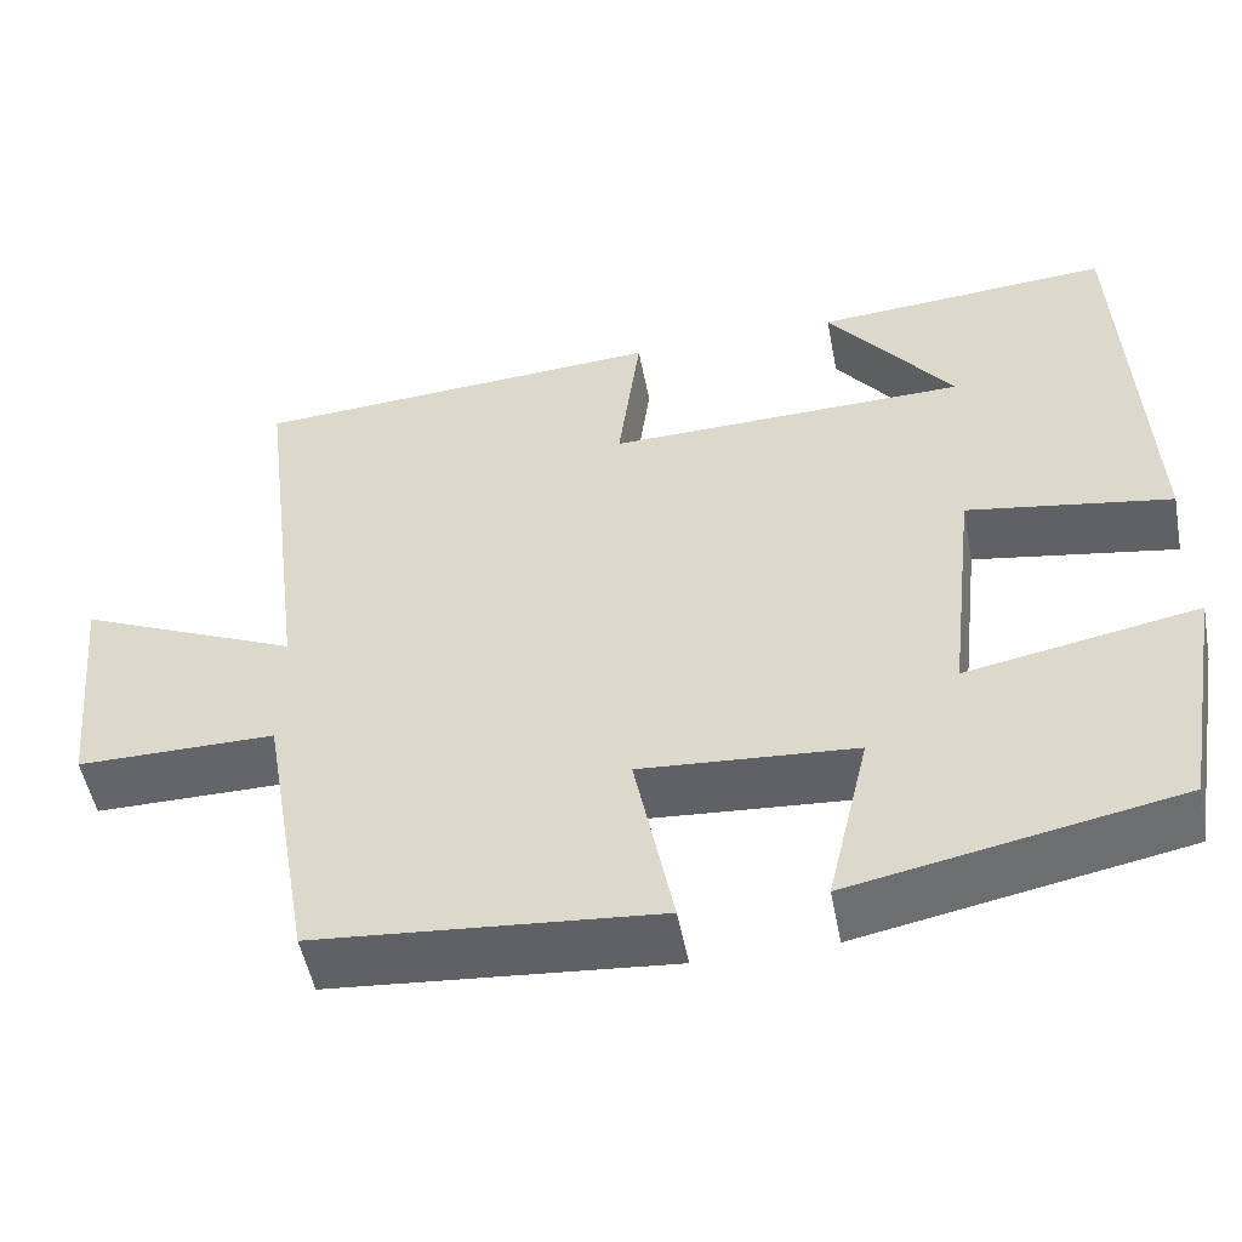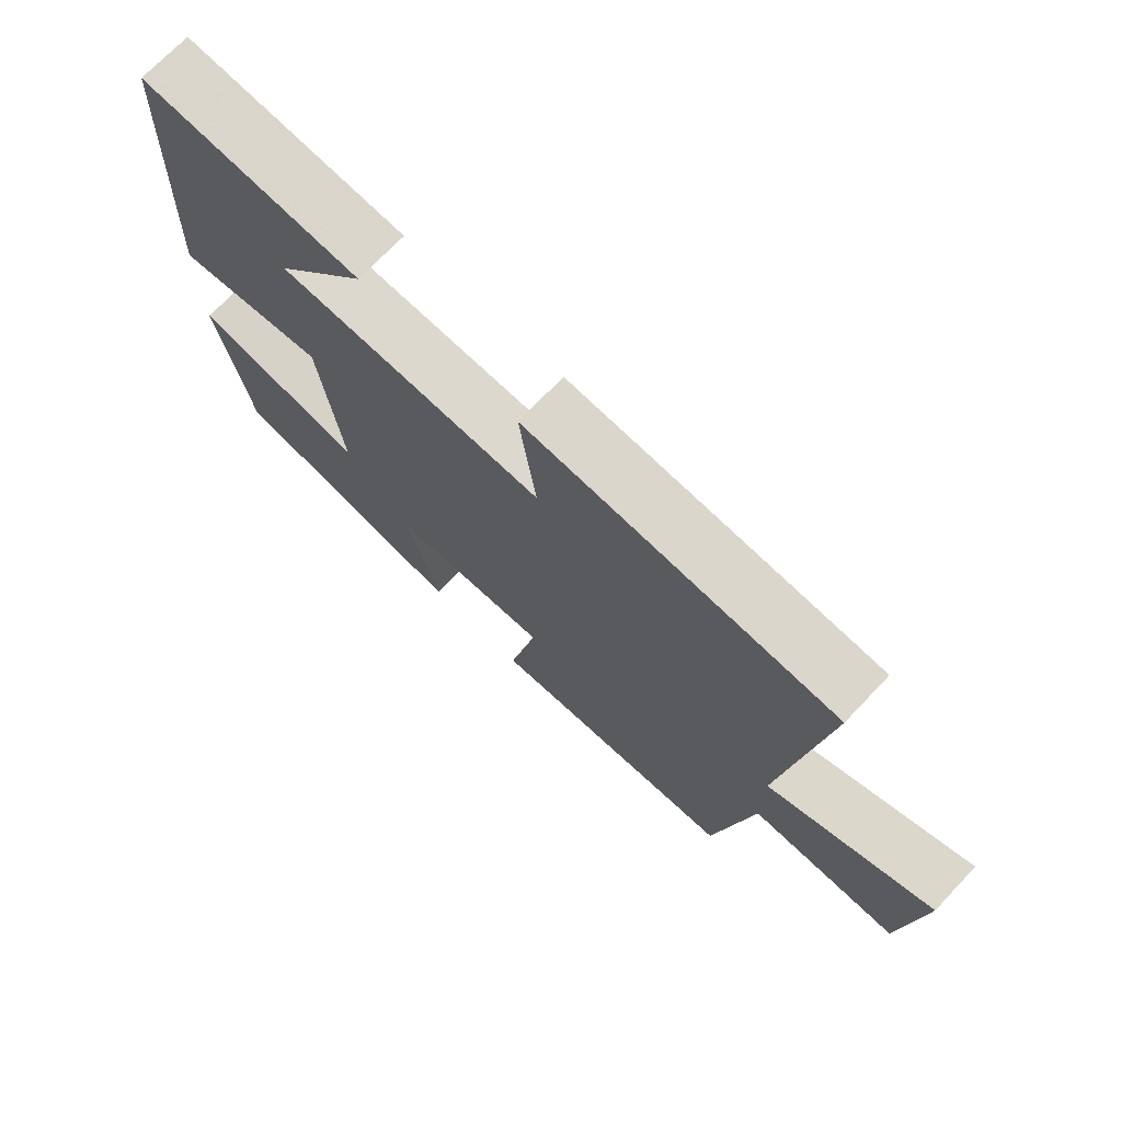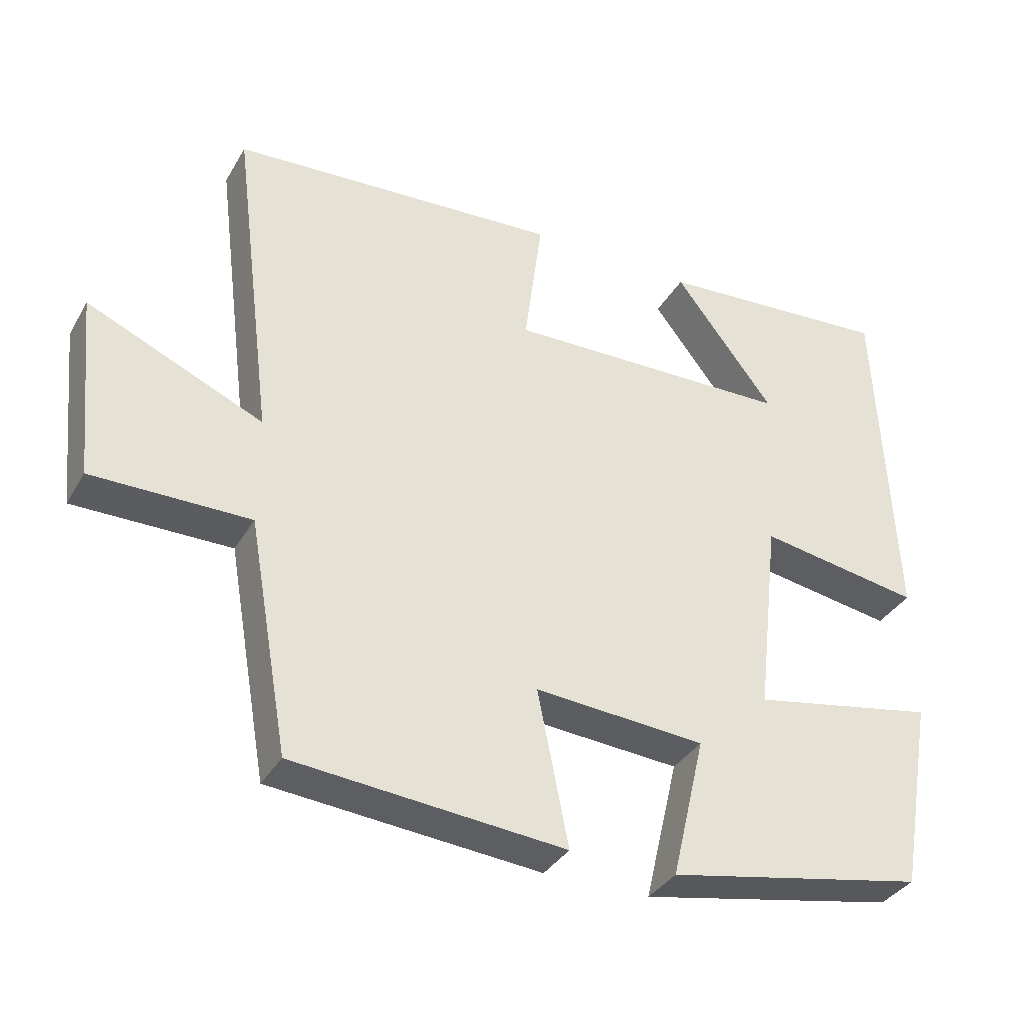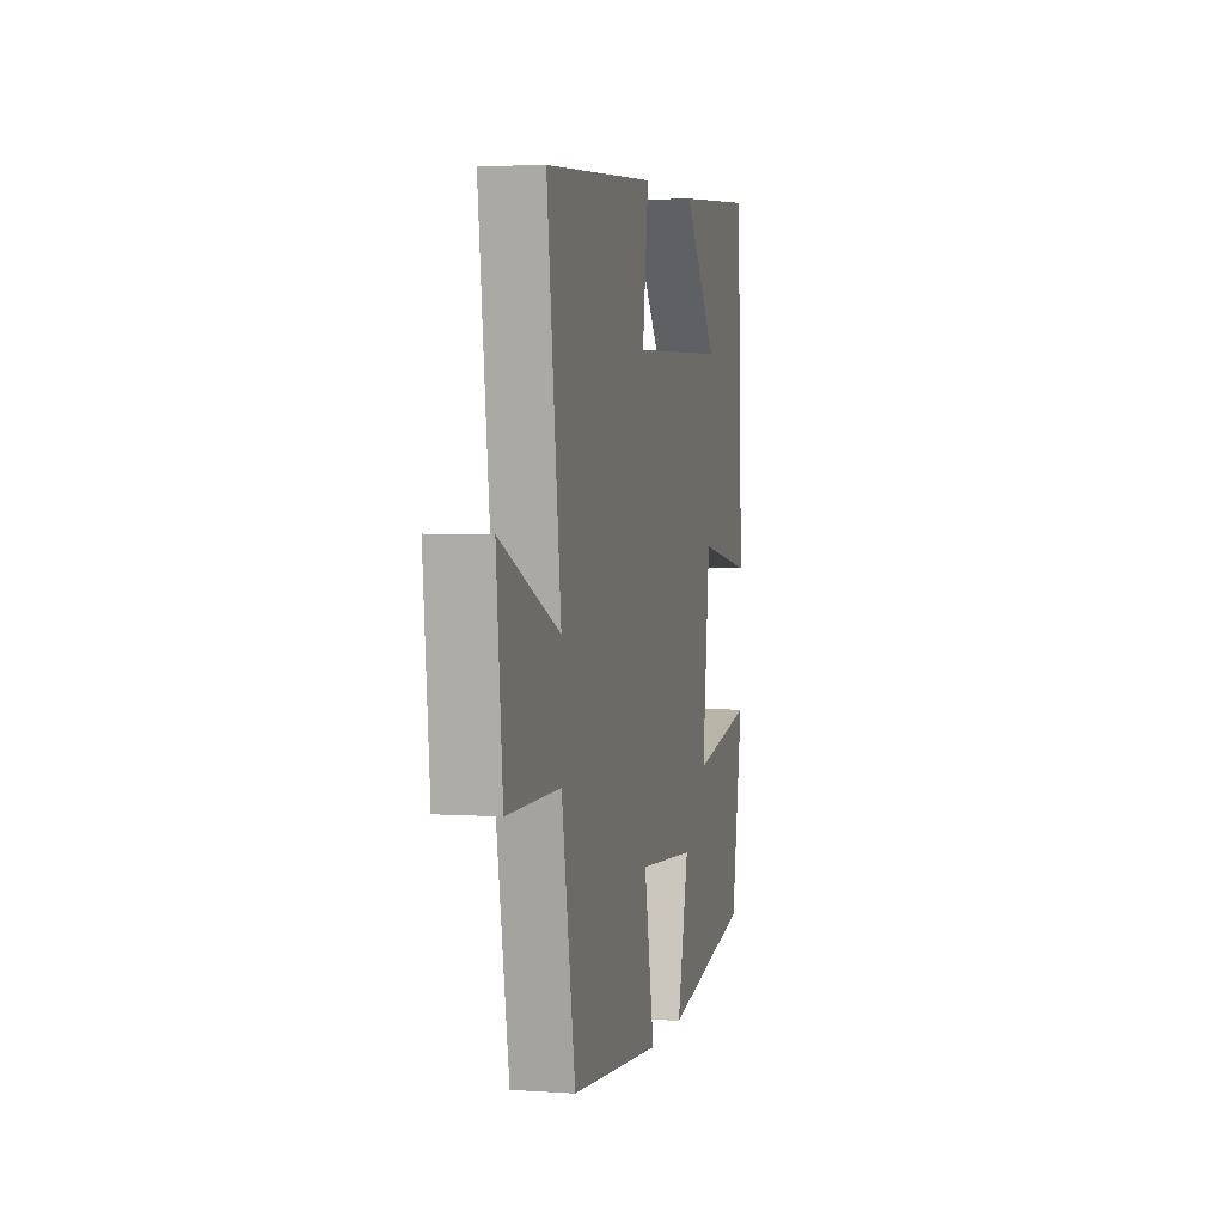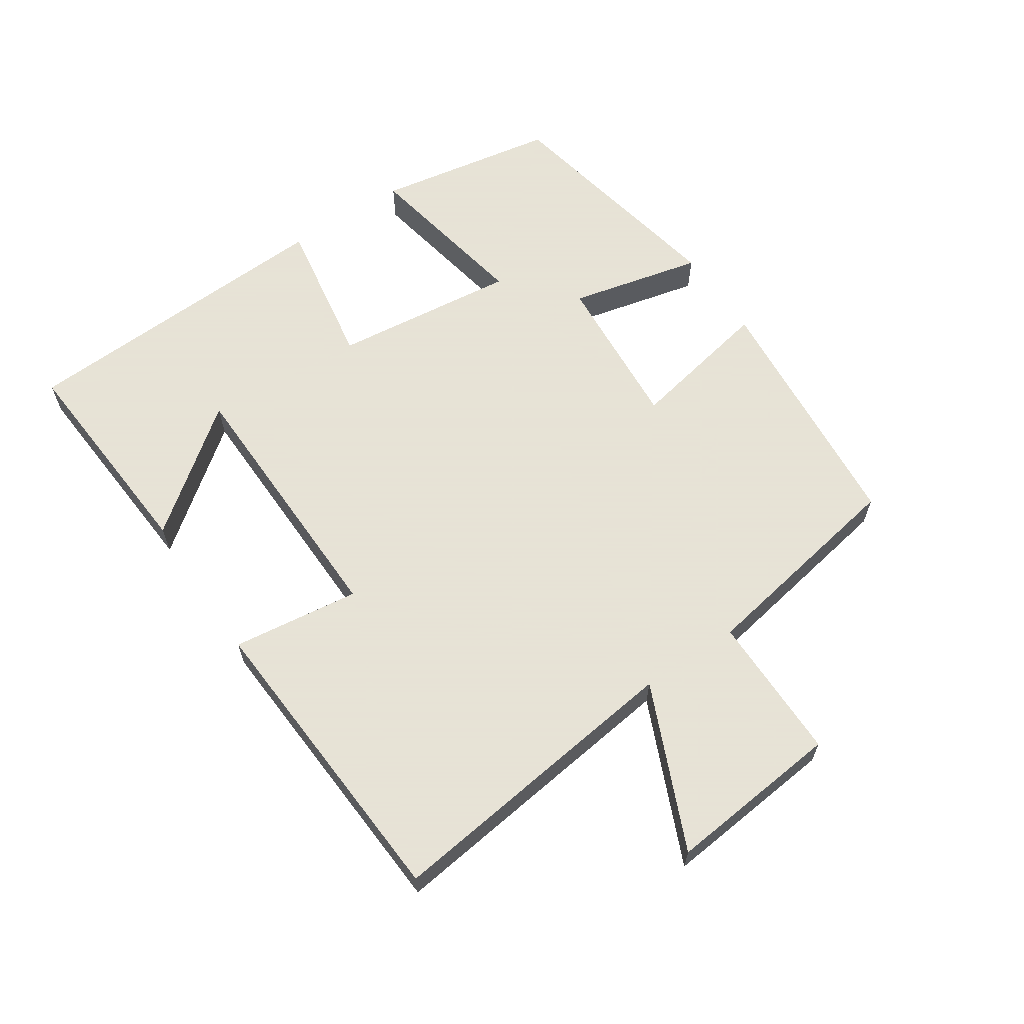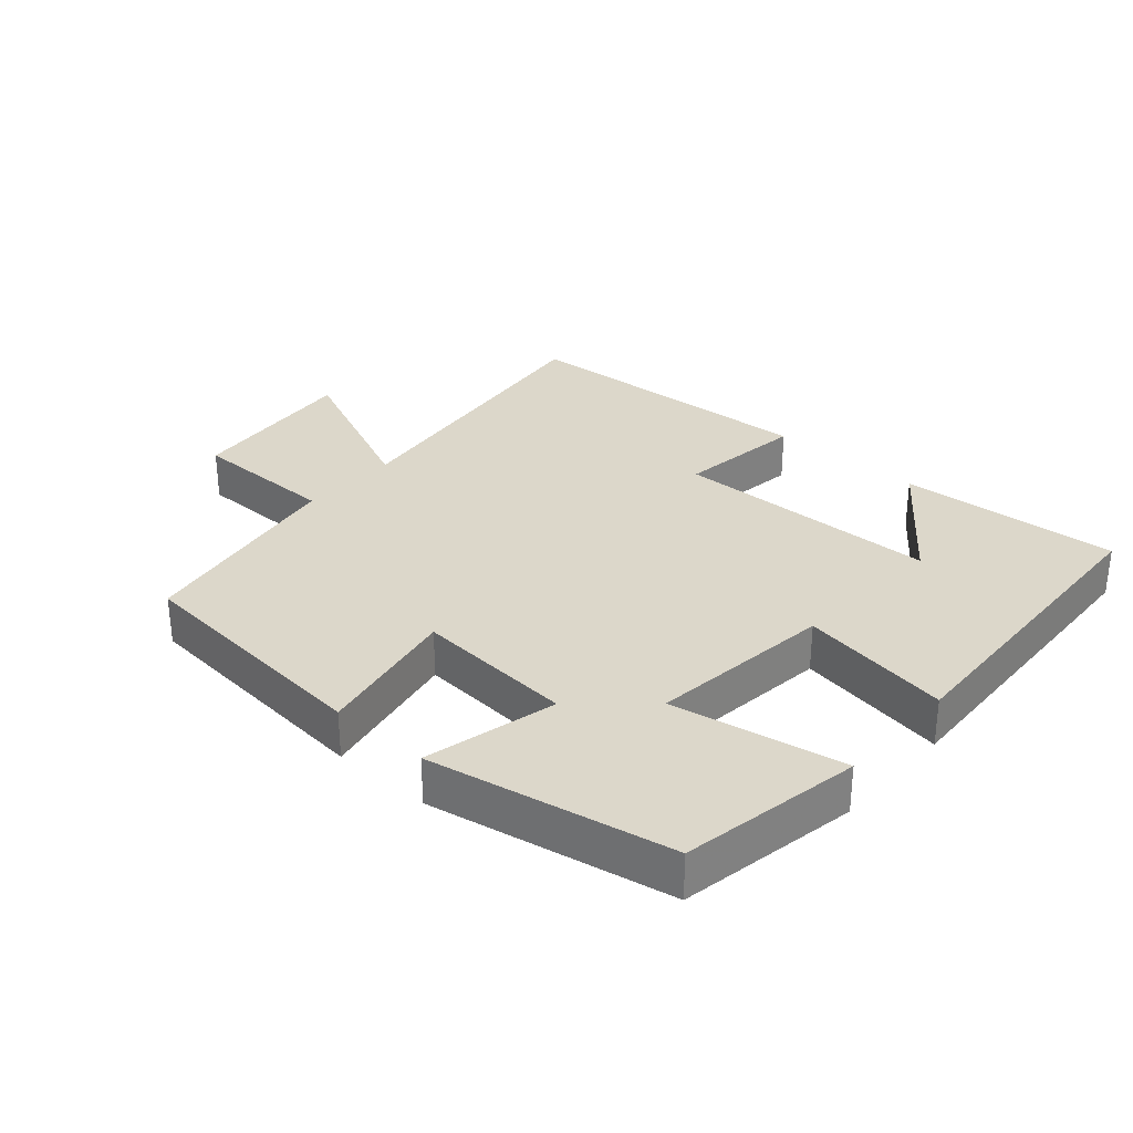
<metadata>
{"format":"obj","ext":"obj","renderer":"f3d","projection":"perspective","resolution":1024,"background":"white","views":[{"elev":-51.6,"azim":-169.1,"up":"+Z"},{"elev":71.9,"azim":43.6,"up":"+Z"},{"elev":-35.3,"azim":153.5,"up":"+Z"},{"elev":3.5,"azim":103.0,"up":"+Z"},{"elev":62.8,"azim":56.1,"up":"+Y"},{"elev":30.8,"azim":-138.5,"up":"+Y"}]}
</metadata>
<code>
v 0.558 0.07 0.472
v 0.5 0.07 0.012
v 0.747 0.07 0.12
v 0.721 0.07 -0.142
v 0.5 0.07 -0.142
v 0.443 0.07 -0.466
v 0.062 0.07 -0.5
v 0.105 0.07 -0.282
v -0.135 0.07 -0.3
v -0.088 0.07 -0.5
v -0.452 0.07 -0.43
v -0.5 0.07 -0.158
v -0.24 0.07 -0.206
v -0.272 0.07 0.072
v -0.5 0.07 0.034
v -0.477 0.07 0.523
v -0.144 0.07 0.5
v -0.285 0.07 0.316
v 0.119 0.07 0.308
v 0.094 0.07 0.5
v 0.558 0 0.472
v 0.5 0 0.012
v 0.747 0 0.12
v 0.721 0 -0.142
v 0.5 0 -0.142
v 0.443 0 -0.466
v 0.062 0 -0.5
v 0.105 0 -0.282
v -0.135 0 -0.3
v -0.088 0 -0.5
v -0.452 0 -0.43
v -0.5 0 -0.158
v -0.24 0 -0.206
v -0.272 0 0.072
v -0.5 0 0.034
v -0.477 0 0.523
v -0.144 0 0.5
v -0.285 0 0.316
v 0.119 0 0.308
v 0.094 0 0.5
f 19 20 1 2
f 18 19 2
f 16 17 18
f 14 15 16 18
f 13 14 18 2
f 11 12 13
f 10 11 13
f 9 10 13
f 8 9 13 2
f 7 8 2
f 6 7 2
f 5 6 2
f 2 3 4 5
f 22 21 40 39
f 22 39 38
f 38 37 36
f 38 36 35 34
f 22 38 34 33
f 33 32 31
f 33 31 30
f 33 30 29
f 22 33 29 28
f 22 28 27
f 22 27 26
f 22 26 25
f 25 24 23 22
f 1 21 22 2
f 2 22 23 3
f 3 23 24 4
f 4 24 25 5
f 5 25 26 6
f 6 26 27 7
f 7 27 28 8
f 8 28 29 9
f 9 29 30 10
f 10 30 31 11
f 11 31 32 12
f 12 32 33 13
f 13 33 34 14
f 14 34 35 15
f 15 35 36 16
f 16 36 37 17
f 17 37 38 18
f 18 38 39 19
f 19 39 40 20
f 20 40 21 1

</code>
